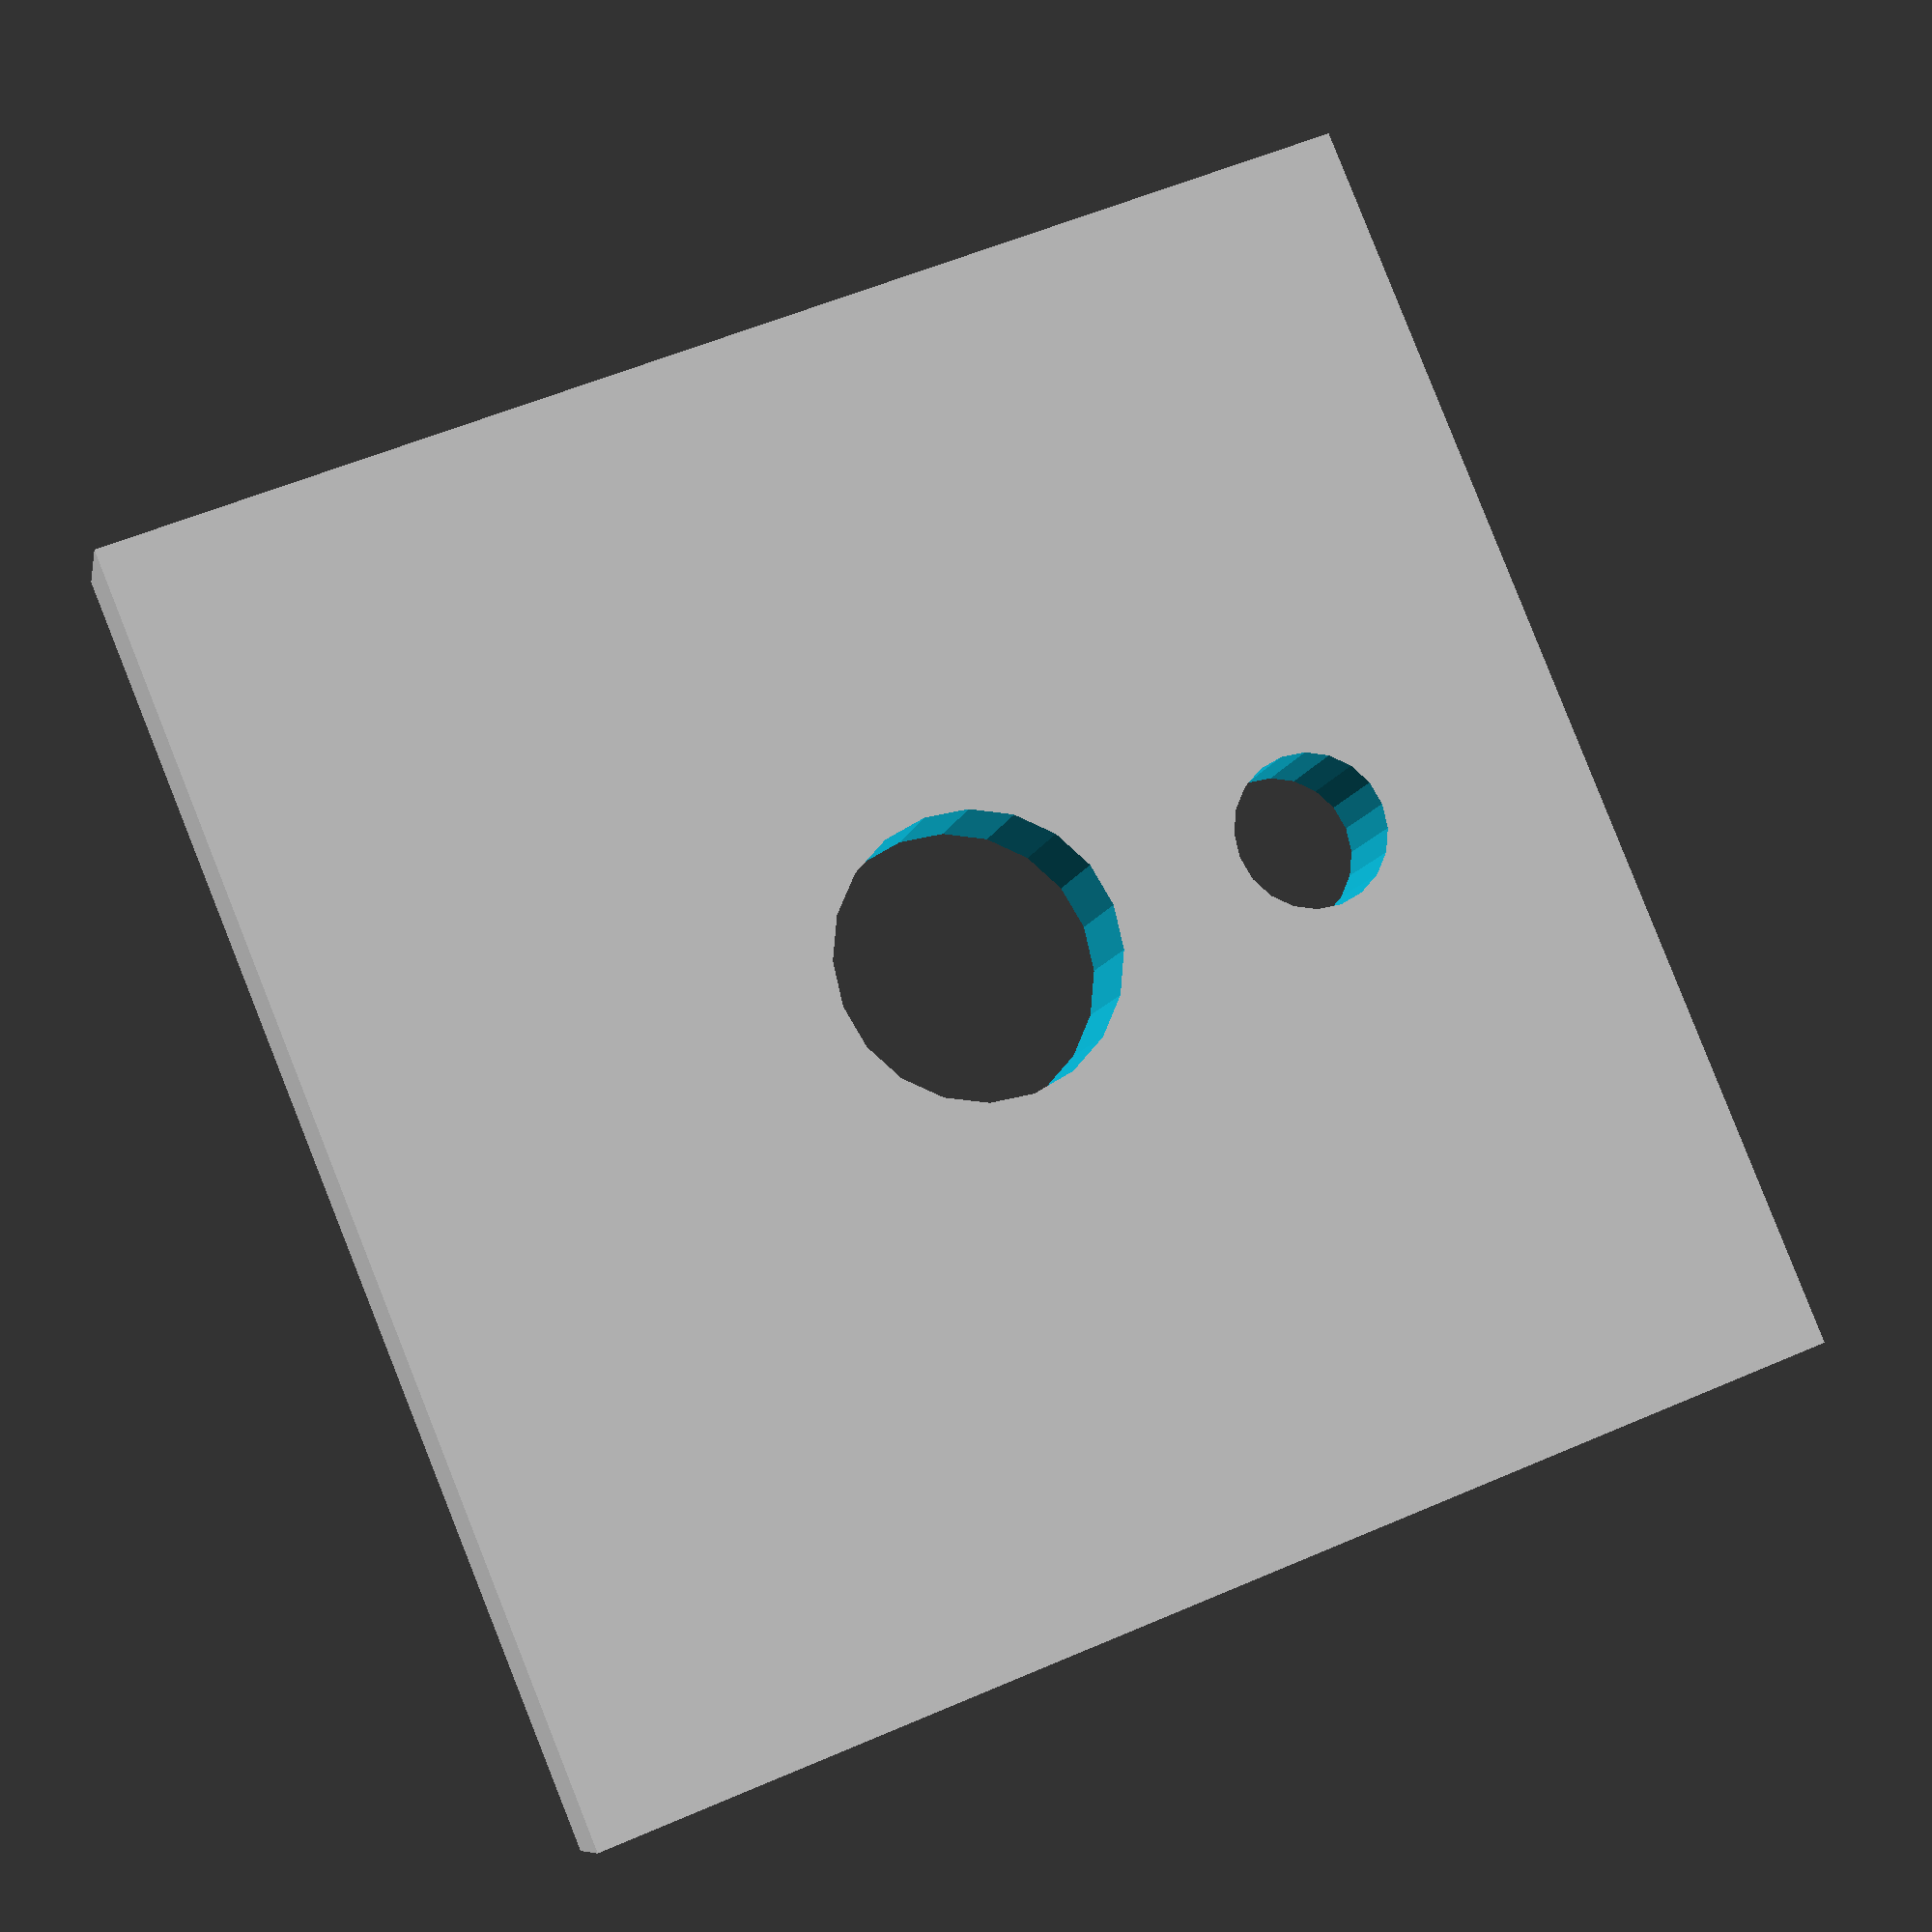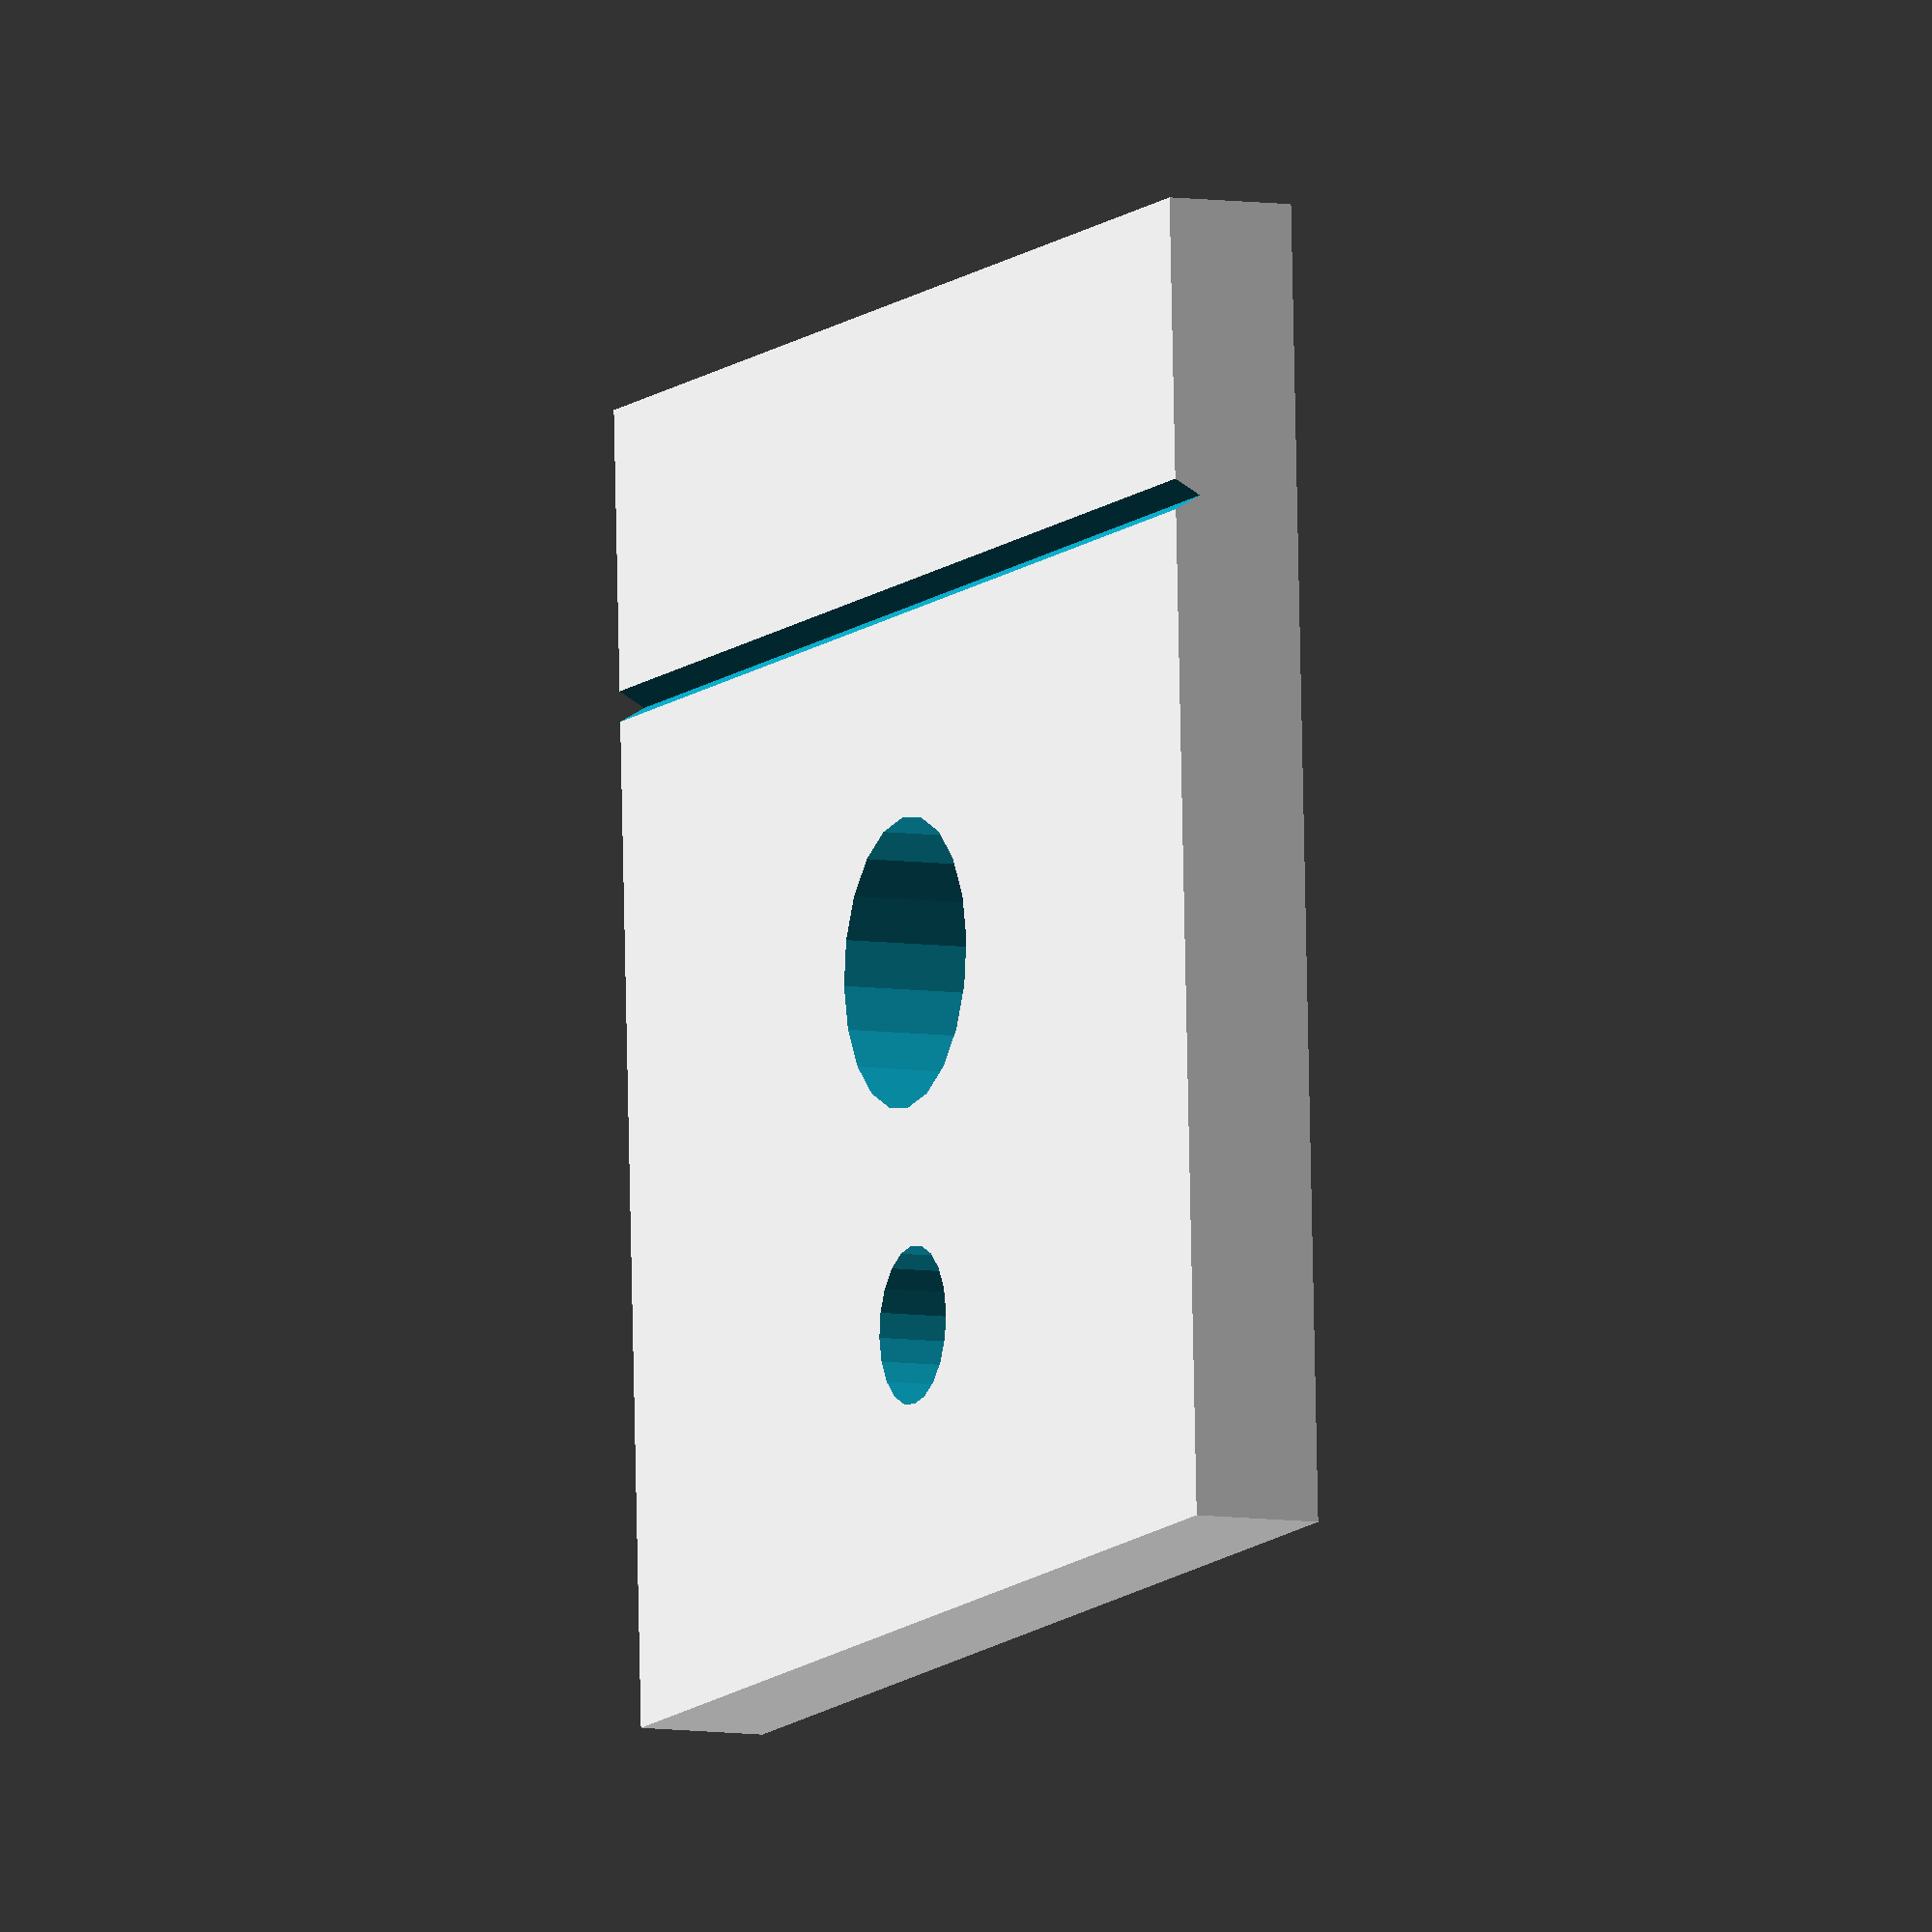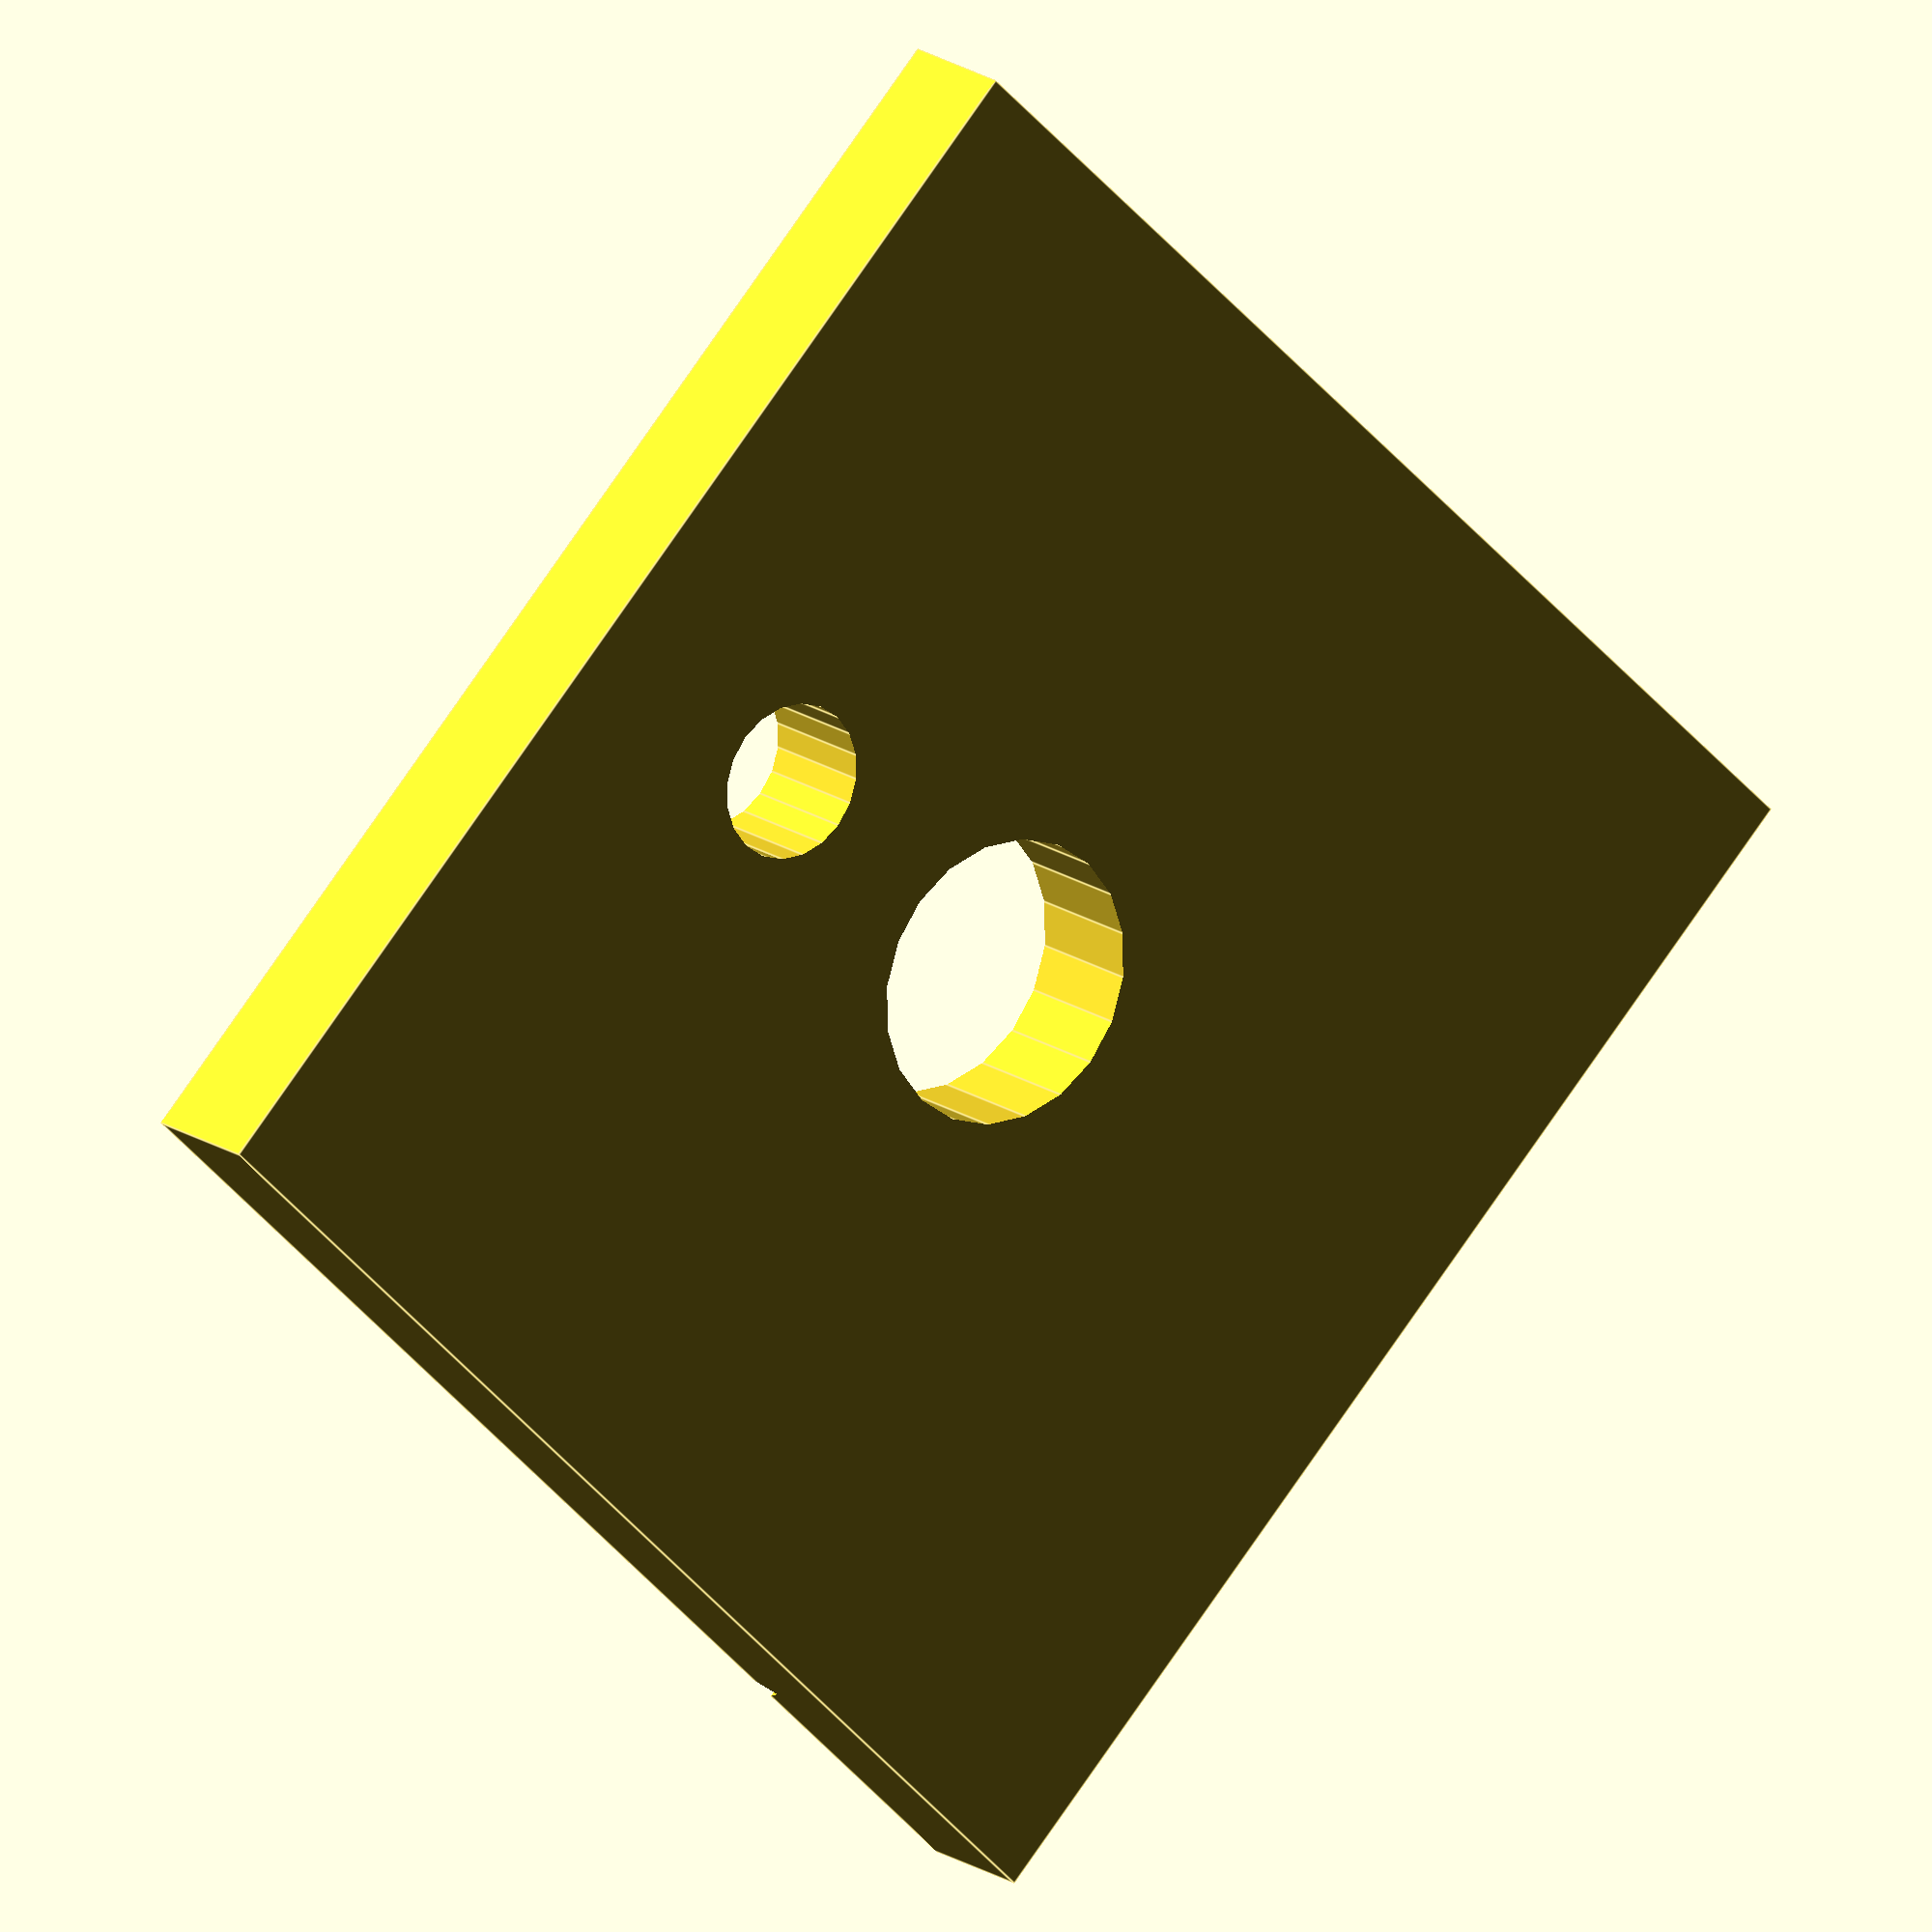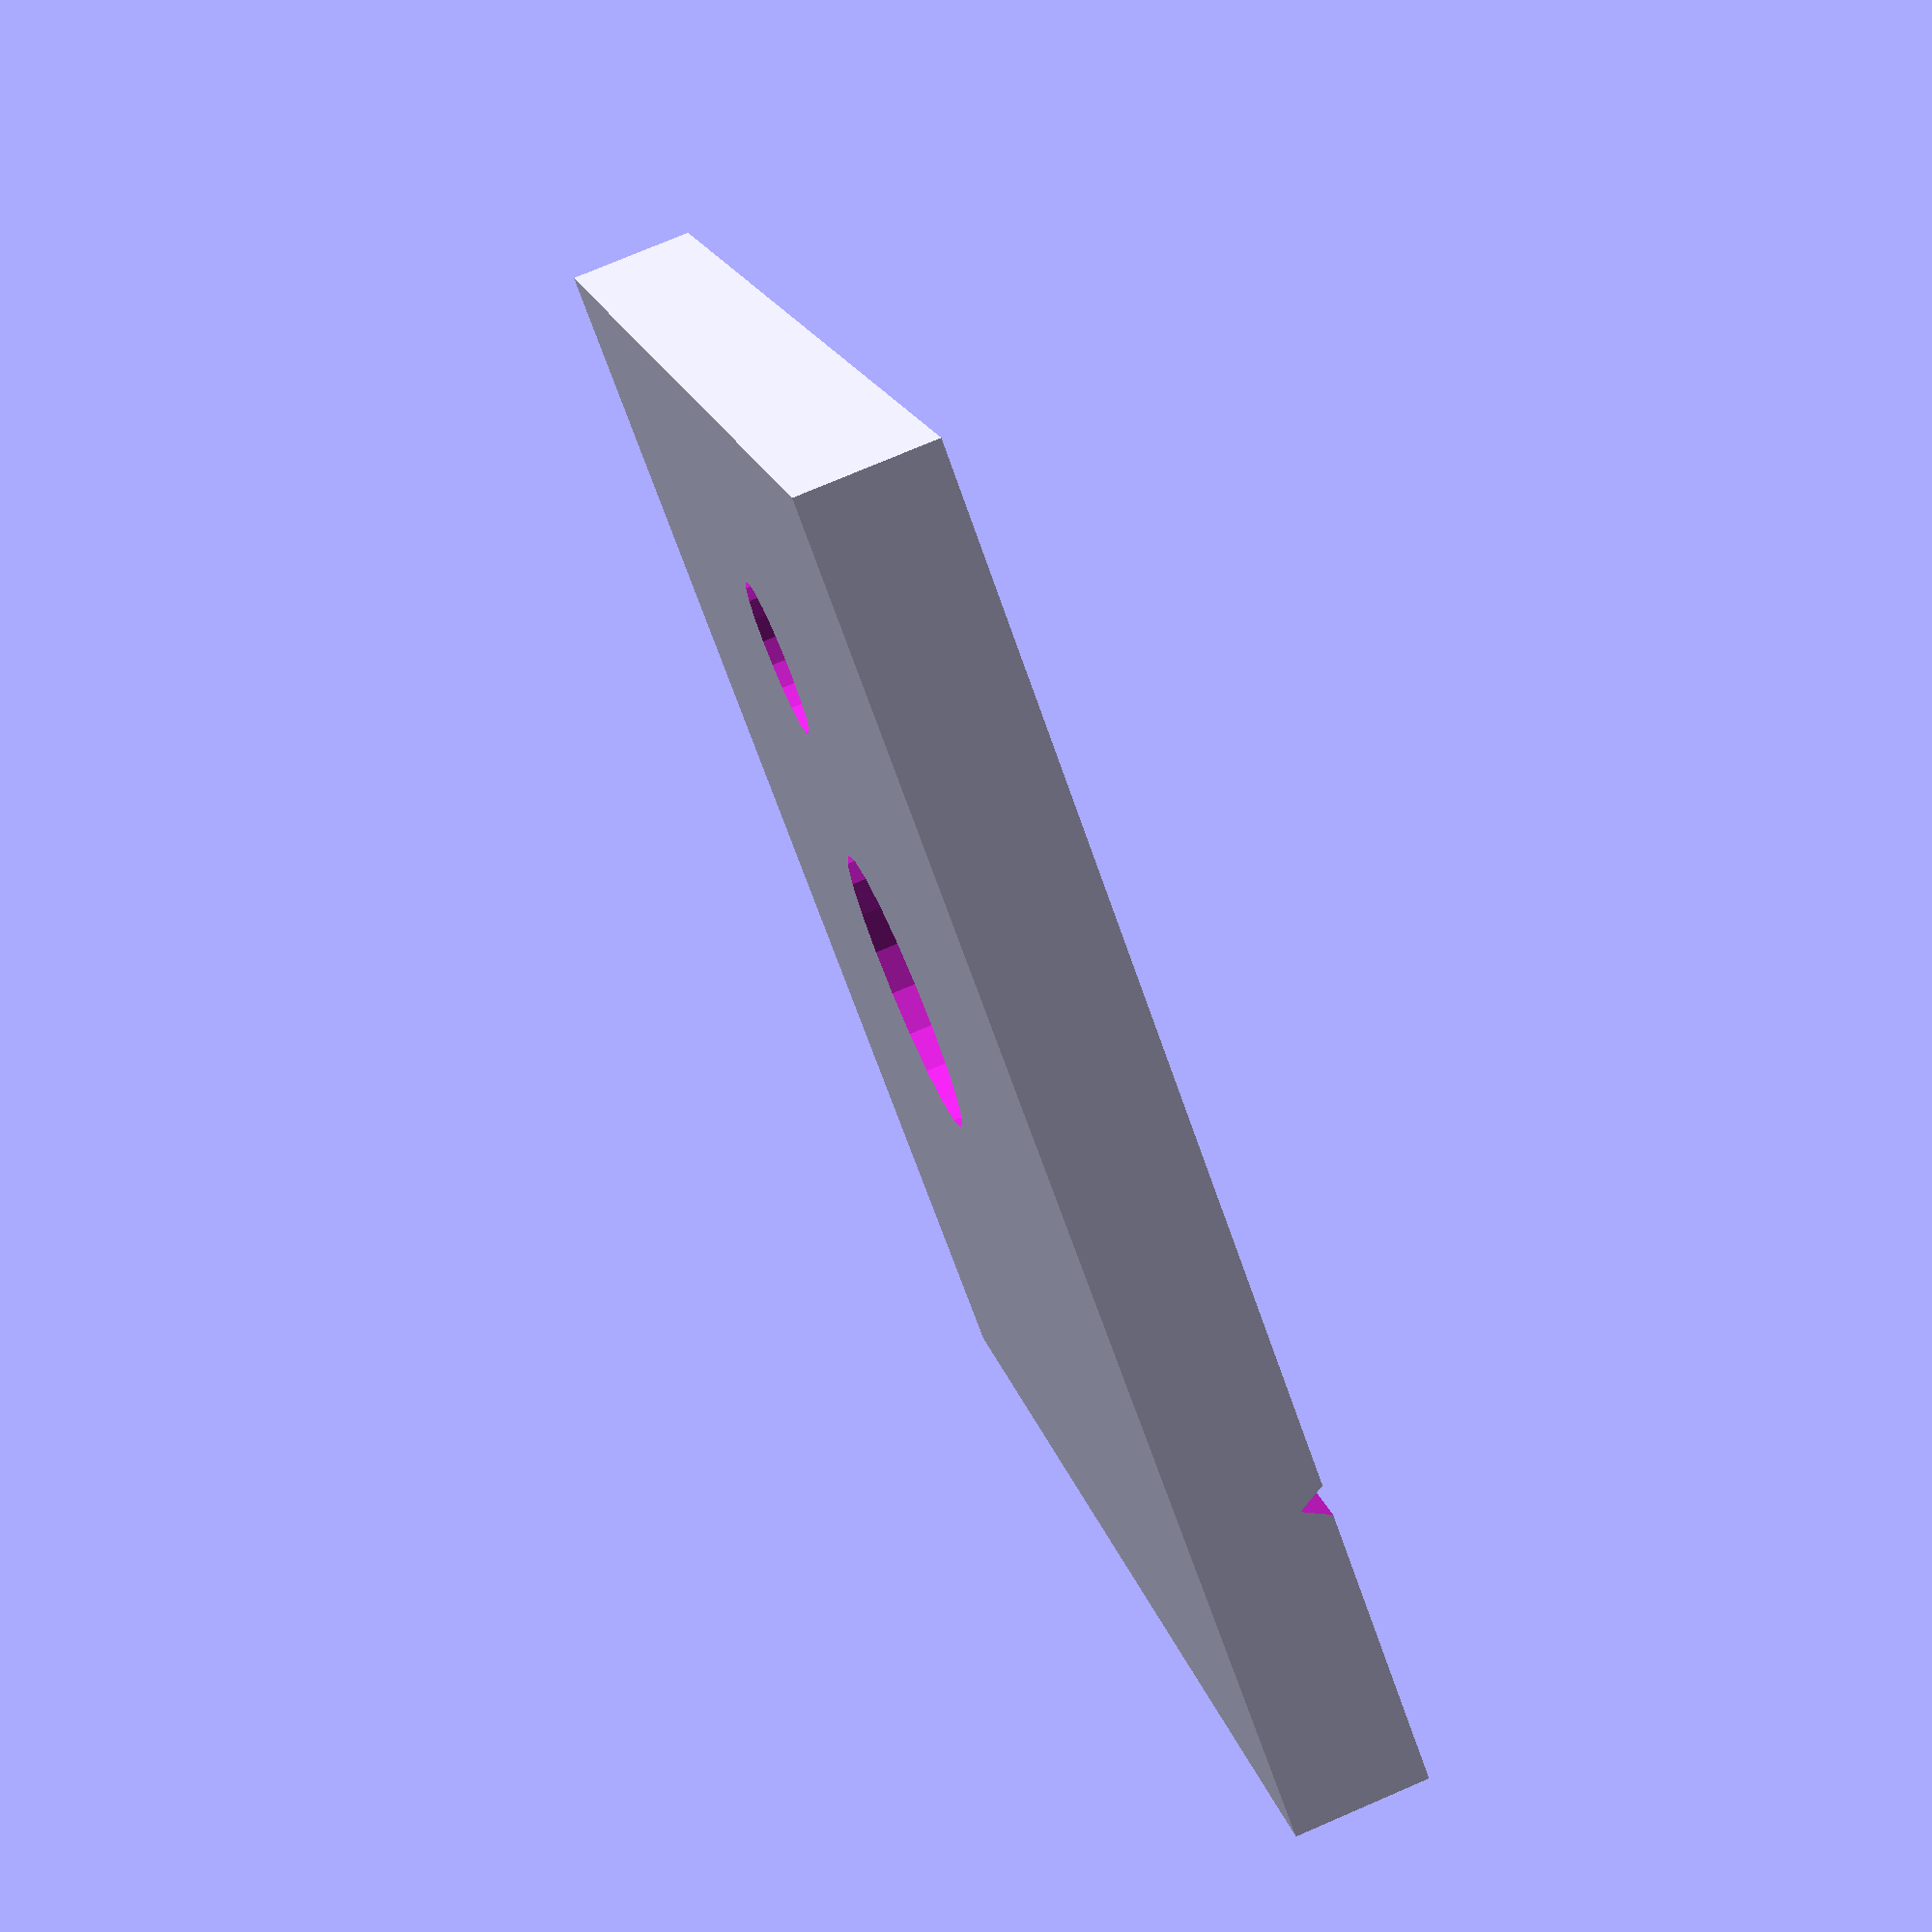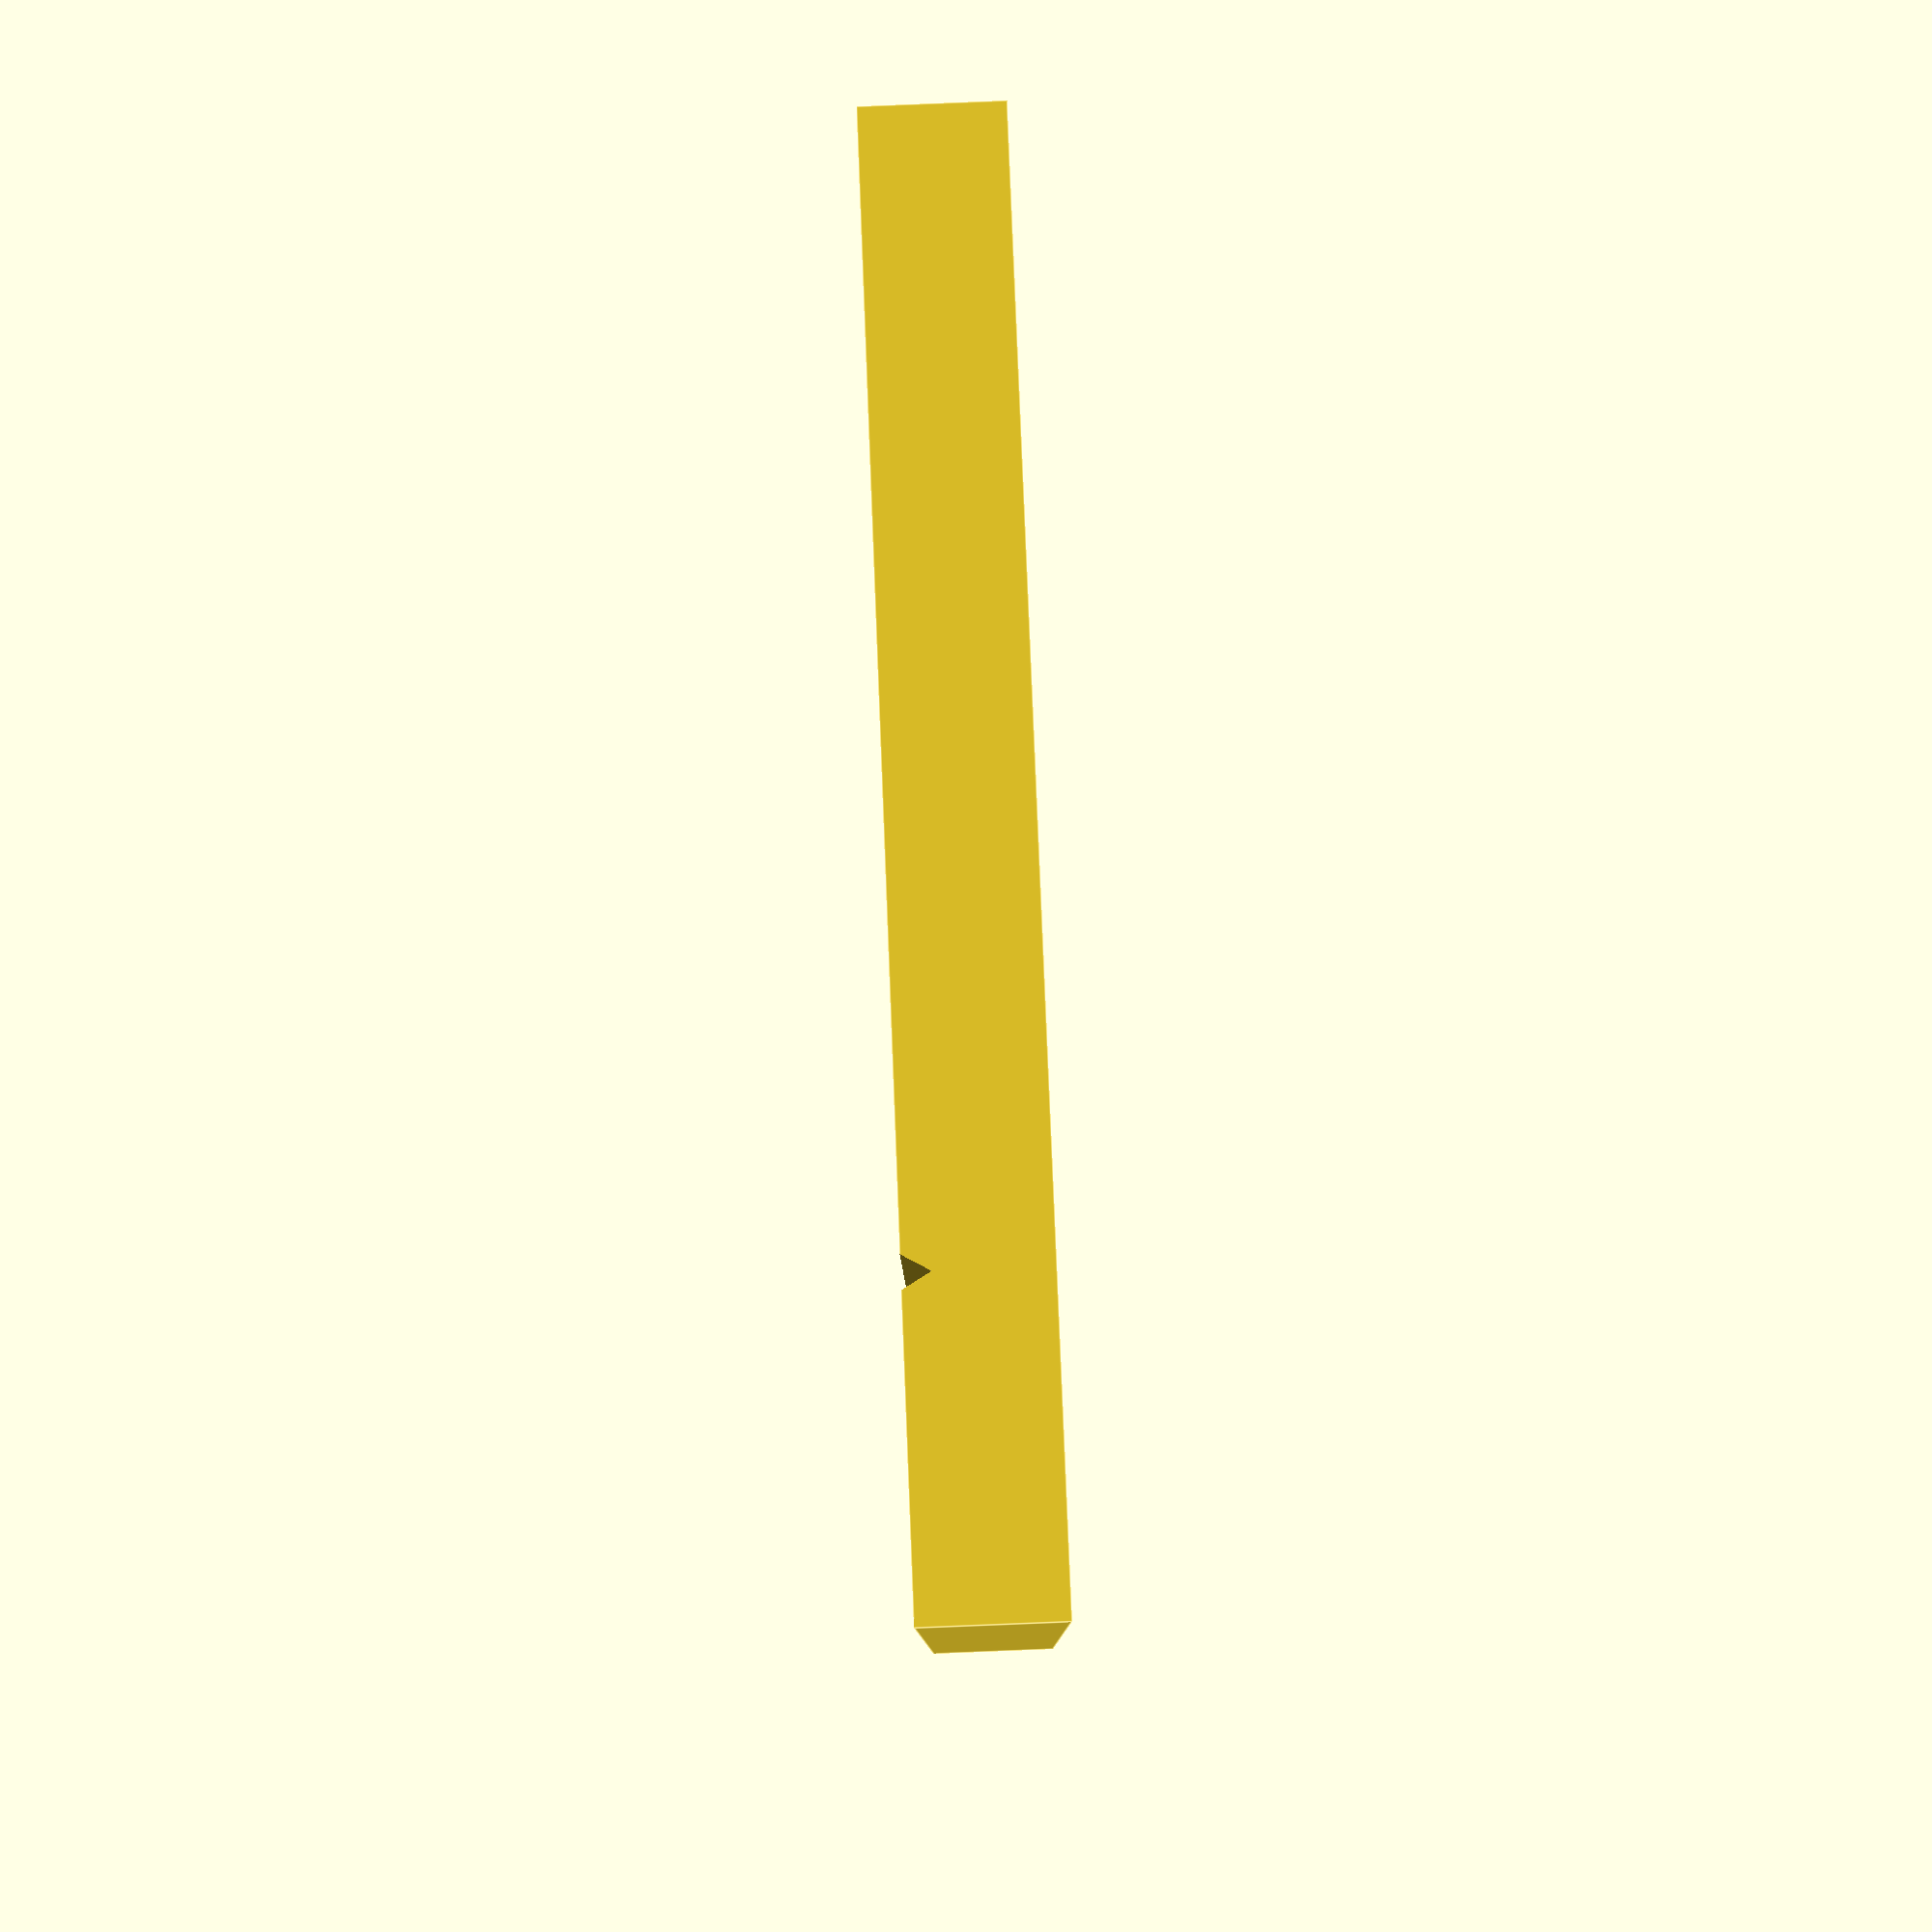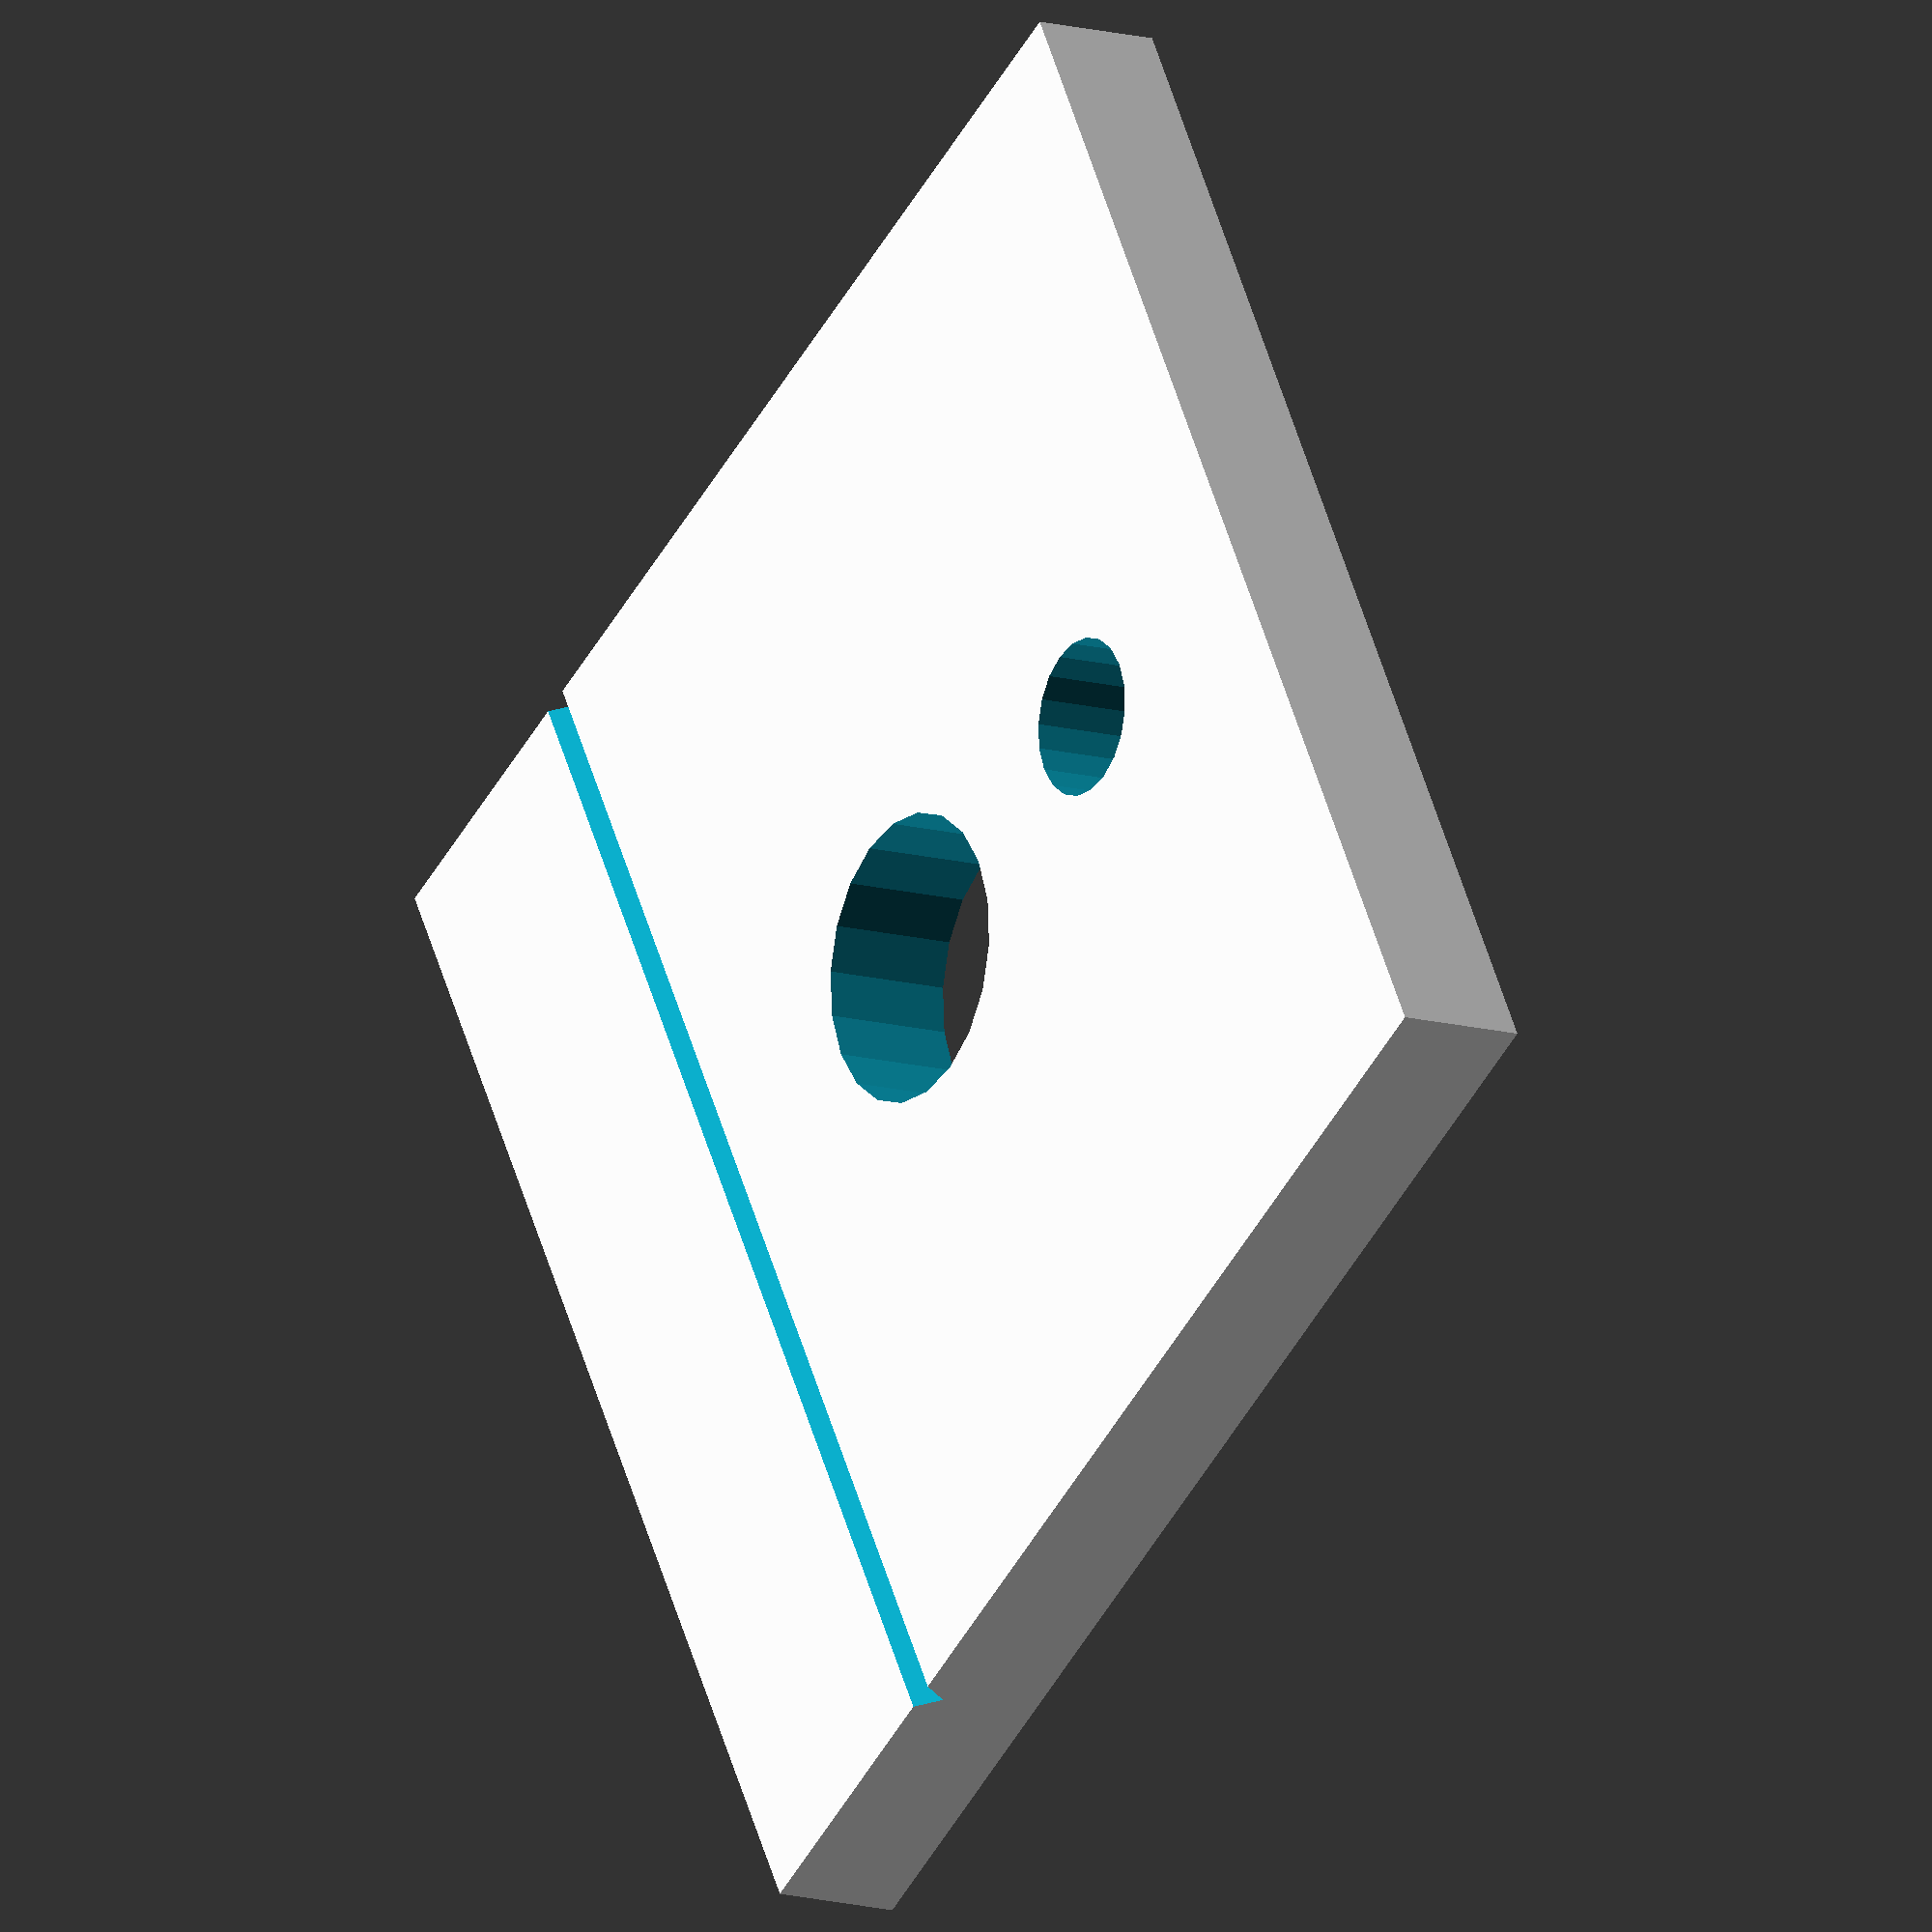
<openscad>

////////////////////////////////
//   pipete puller adapter    //
// a small 3d printed plate   //
// added to the pipete puller //
// so that is can hold        //
// thinner glass capillaries  //
// CC-BY-SA 4.0 Andre M Chagas//
//  20200214                  // 
////////////////////////////////


//variables
platex = 10;
platey = 10;
platez = 1;

centralHoleD = 2;
sideHoleD = 1;

sideHoleOff = (platey+sideHoleD)/4;

channelD = 0.2;

tolerance = 0.1;

$fn=20;
//code

difference(){
    cube([platex,platey,platez],center=true);
    union(){
        translate([0,0,-1]){
            cylinder(h=platez+2,d=centralHoleD+2*   tolerance);
            }//end translate


        translate([0,sideHoleOff,-1]){
            cylinder(h=platez+2,d=sideHoleD+2*      tolerance);
            }//end translate

        translate([-(platex+2)/2,-sideHoleOff,  platez/2]){
            rotate([0,90,0]){
                cylinder(h=platex+2,d=channelD+2*       tolerance,$fn=3);
            }//end rotate
        }//end translate
    }//end union
}//end difference


</openscad>
<views>
elev=9.3 azim=292.1 roll=168.6 proj=p view=wireframe
elev=7.0 azim=177.2 roll=65.4 proj=o view=solid
elev=343.0 azim=45.7 roll=144.2 proj=o view=edges
elev=284.2 azim=57.7 roll=246.8 proj=p view=wireframe
elev=90.9 azim=81.9 roll=92.3 proj=p view=edges
elev=193.1 azim=239.7 roll=122.8 proj=o view=solid
</views>
